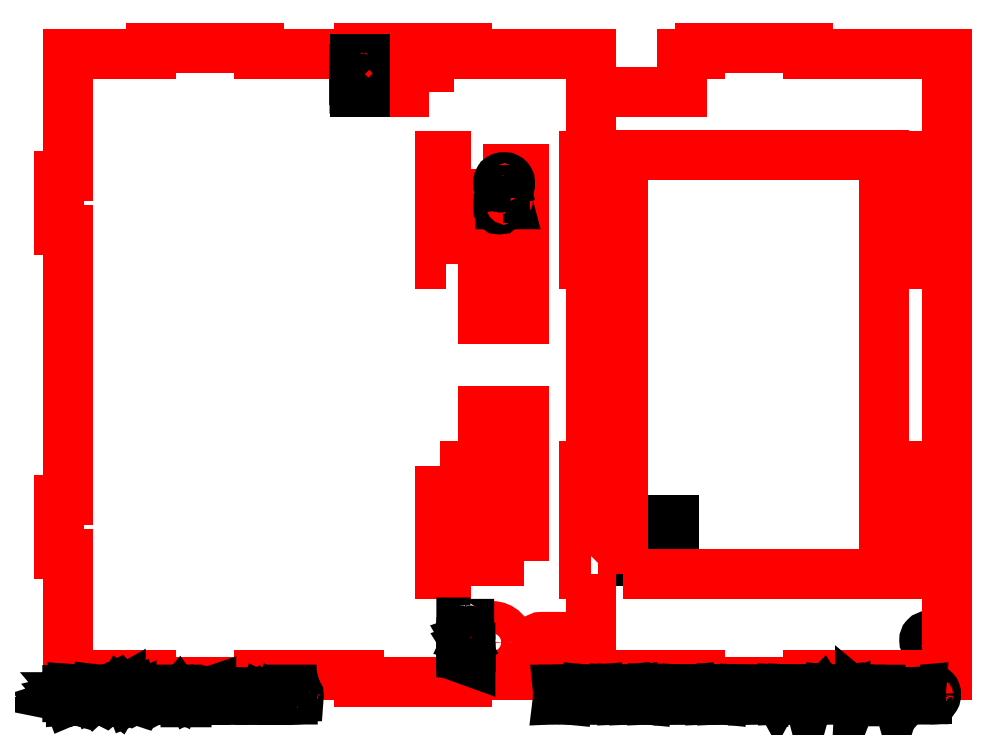
<metadata>
{"format":"dxf","ext":"dxf","renderer":"ezdxf+matplotlib","layout":"modelspace","background":"white","min_lineweight":24,"dpi":150}
</metadata>
<code>
0
SECTION
2
ENTITIES
0
LWPOLYLINE
8
0
90
        4
70
     1
43
0
10
137.1
20
283.6
10
116.1
20
283.6
10
116.1
20
295.6
10
137.1
20
295.6
0
LWPOLYLINE
8
0
90
        4
70
     1
43
0
10
157.2
20
255.1
10
172.2
20
255.1
10
172.2
20
199.5
10
157.2
20
199.5
0
LWPOLYLINE
8
0
90
        4
70
     1
43
0
10
143.5
20
220
10
141
20
220
10
141
20
260
10
143.5
20
260
0
LWPOLYLINE
8
0
90
        4
70
     1
43
0
10
141
20
145
10
143.5
20
145
10
143.5
20
105
10
141
20
105
0
INSERT
8
0
2
Block_0
10
0
20
0
30
0
0
LWPOLYLINE
8
0
90
        4
70
     1
43
0
10
172.2
20
109.9
10
157.2
20
109.9
10
157.2
20
165.5
10
172.2
20
165.5
0
CIRCLE
8
0
10
160.4
20
79.61
30
0
40
6
0
INSERT
8
0
2
Block_1
10
0
20
0
30
0
0
LWPOLYLINE
8
0
90
        4
70
     1
43
0
10
227.9
20
109.7
10
212.6
20
109.7
10
212.6
20
125
10
227.9
20
125
0
SPLINE
8
0
210
0
220
0
230
1
70
     9
71
     3
72
   113
73
   109
74
     0
42
1e-10
43
1e-10
40
0
40
0
40
0
40
0
40
1
40
1
40
1
40
2
40
2
40
2
40
3
40
3
40
3
40
4
40
4
40
4
40
5
40
5
40
5
40
6
40
6
40
6
40
7
40
7
40
7
40
8
40
8
40
8
40
9
40
9
40
9
40
10
40
10
40
10
40
11
40
11
40
11
40
12
40
12
40
12
40
13
40
13
40
13
40
14
40
14
40
14
40
15
40
15
40
15
40
16
40
16
40
16
40
17
40
17
40
17
40
18
40
18
40
18
40
19
40
19
40
19
40
20
40
20
40
20
40
21
40
21
40
21
40
22
40
22
40
22
40
23
40
23
40
23
40
24
40
24
40
24
40
25
40
25
40
25
40
26
40
26
40
26
40
27
40
27
40
27
40
28
40
28
40
28
40
29
40
29
40
29
40
30
40
30
40
30
40
31
40
31
40
31
40
32
40
32
40
32
40
33
40
33
40
33
40
34
40
34
40
34
40
35
40
35
40
35
40
36
40
36
40
36
40
36
10
222.9
20
121.8
30
0
10
223
20
122
30
0
10
223.1
20
122.1
30
0
10
223.2
20
122.1
30
0
10
223.3
20
122.2
30
0
10
223.5
20
122.2
30
0
10
223.6
20
122.2
30
0
10
223.8
20
122.2
30
0
10
224
20
122.1
30
0
10
224.2
20
122
30
0
10
224.3
20
121.8
30
0
10
224.4
20
121.6
30
0
10
224.4
20
121.2
30
0
10
224.4
20
121.2
30
0
10
224.4
20
119.8
30
0
10
224.4
20
119.8
30
0
10
224.4
20
119.4
30
0
10
224.3
20
119.2
30
0
10
224.2
20
119
30
0
10
224
20
118.8
30
0
10
223.8
20
118.8
30
0
10
223.6
20
118.8
30
0
10
223.4
20
118.8
30
0
10
223.2
20
118.8
30
0
10
223.1
20
118.9
30
0
10
223
20
119.1
30
0
10
222.9
20
119.3
30
0
10
222.8
20
119.6
30
0
10
222.8
20
119.8
30
0
10
222.7
20
120
30
0
10
222.6
20
120.1
30
0
10
222.4
20
120.3
30
0
10
222.1
20
120.5
30
0
10
221.7
20
120.7
30
0
10
221.3
20
120.8
30
0
10
220.9
20
120.9
30
0
10
220.6
20
120.9
30
0
10
220.1
20
120.9
30
0
10
219.7
20
120.8
30
0
10
219.3
20
120.6
30
0
10
218.9
20
120.4
30
0
10
218.5
20
120
30
0
10
218.2
20
119.6
30
0
10
217.9
20
119.1
30
0
10
217.7
20
118.5
30
0
10
217.7
20
117.9
30
0
10
217.7
20
117.9
30
0
10
217.7
20
116.9
30
0
10
217.7
20
116.9
30
0
10
217.7
20
116.1
30
0
10
218
20
115.5
30
0
10
218.6
20
115
30
0
10
219.1
20
114.4
30
0
10
219.9
20
114.2
30
0
10
220.9
20
114.2
30
0
10
221.5
20
114.2
30
0
10
222
20
114.3
30
0
10
222.4
20
114.4
30
0
10
222.6
20
114.5
30
0
10
222.9
20
114.7
30
0
10
223.1
20
115
30
0
10
223.3
20
115.1
30
0
10
223.4
20
115.3
30
0
10
223.5
20
115.3
30
0
10
223.6
20
115.4
30
0
10
223.7
20
115.4
30
0
10
223.8
20
115.4
30
0
10
224.1
20
115.4
30
0
10
224.2
20
115.3
30
0
10
224.4
20
115.1
30
0
10
224.6
20
115
30
0
10
224.6
20
114.8
30
0
10
224.6
20
114.6
30
0
10
224.6
20
114.4
30
0
10
224.5
20
114.1
30
0
10
224.3
20
113.9
30
0
10
224
20
113.5
30
0
10
223.6
20
113.2
30
0
10
223.1
20
113
30
0
10
222.4
20
112.7
30
0
10
221.7
20
112.6
30
0
10
220.9
20
112.6
30
0
10
220
20
112.6
30
0
10
219.1
20
112.8
30
0
10
218.4
20
113.2
30
0
10
217.7
20
113.5
30
0
10
217.2
20
114
30
0
10
216.8
20
114.7
30
0
10
216.4
20
115.3
30
0
10
216.2
20
116.1
30
0
10
216.2
20
116.8
30
0
10
216.2
20
116.8
30
0
10
216.2
20
117.9
30
0
10
216.2
20
117.9
30
0
10
216.2
20
118.7
30
0
10
216.3
20
119.5
30
0
10
216.7
20
120.2
30
0
10
217.1
20
121
30
0
10
217.6
20
121.5
30
0
10
218.3
20
121.9
30
0
10
219
20
122.3
30
0
10
219.7
20
122.5
30
0
10
220.5
20
122.5
30
0
10
221
20
122.5
30
0
10
221.4
20
122.4
30
0
10
221.8
20
122.3
30
0
10
222.2
20
122.2
30
0
10
222.6
20
122
30
0
10
222.9
20
121.8
30
0
0
HATCH
8
0
10
0
20
0
30
0
210
0
220
0
230
1
2
SOLID
70
     1
71
     1
91
        1
92
        1
93
        1
72
     4
94
        3
73
     0
74
     0
95
      113
96
      109
40
0
40
0
40
0
40
0
40
1
40
1
40
1
40
2
40
2
40
2
40
3
40
3
40
3
40
4
40
4
40
4
40
5
40
5
40
5
40
6
40
6
40
6
40
7
40
7
40
7
40
8
40
8
40
8
40
9
40
9
40
9
40
10
40
10
40
10
40
11
40
11
40
11
40
12
40
12
40
12
40
13
40
13
40
13
40
14
40
14
40
14
40
15
40
15
40
15
40
16
40
16
40
16
40
17
40
17
40
17
40
18
40
18
40
18
40
19
40
19
40
19
40
20
40
20
40
20
40
21
40
21
40
21
40
22
40
22
40
22
40
23
40
23
40
23
40
24
40
24
40
24
40
25
40
25
40
25
40
26
40
26
40
26
40
27
40
27
40
27
40
28
40
28
40
28
40
29
40
29
40
29
40
30
40
30
40
30
40
31
40
31
40
31
40
32
40
32
40
32
40
33
40
33
40
33
40
34
40
34
40
34
40
35
40
35
40
35
40
36
40
36
40
36
40
36
10
222.9
20
121.8
10
223
20
122
10
223.1
20
122.1
10
223.2
20
122.1
10
223.3
20
122.2
10
223.5
20
122.2
10
223.6
20
122.2
10
223.8
20
122.2
10
224
20
122.1
10
224.2
20
122
10
224.3
20
121.8
10
224.4
20
121.6
10
224.4
20
121.2
10
224.4
20
121.2
10
224.4
20
119.8
10
224.4
20
119.8
10
224.4
20
119.4
10
224.3
20
119.2
10
224.2
20
119
10
224
20
118.8
10
223.8
20
118.8
10
223.6
20
118.8
10
223.4
20
118.8
10
223.2
20
118.8
10
223.1
20
118.9
10
223
20
119.1
10
222.9
20
119.3
10
222.8
20
119.6
10
222.8
20
119.8
10
222.7
20
120
10
222.6
20
120.1
10
222.4
20
120.3
10
222.1
20
120.5
10
221.7
20
120.7
10
221.3
20
120.8
10
220.9
20
120.9
10
220.6
20
120.9
10
220.1
20
120.9
10
219.7
20
120.8
10
219.3
20
120.6
10
218.9
20
120.4
10
218.5
20
120
10
218.2
20
119.6
10
217.9
20
119.1
10
217.7
20
118.5
10
217.7
20
117.9
10
217.7
20
117.9
10
217.7
20
116.9
10
217.7
20
116.9
10
217.7
20
116.1
10
218
20
115.5
10
218.6
20
115
10
219.1
20
114.4
10
219.9
20
114.2
10
220.9
20
114.2
10
221.5
20
114.2
10
222
20
114.3
10
222.4
20
114.4
10
222.6
20
114.5
10
222.9
20
114.7
10
223.1
20
115
10
223.3
20
115.1
10
223.4
20
115.3
10
223.5
20
115.3
10
223.6
20
115.4
10
223.7
20
115.4
10
223.8
20
115.4
10
224.1
20
115.4
10
224.2
20
115.3
10
224.4
20
115.1
10
224.6
20
115
10
224.6
20
114.8
10
224.6
20
114.6
10
224.6
20
114.4
10
224.5
20
114.1
10
224.3
20
113.9
10
224
20
113.5
10
223.6
20
113.2
10
223.1
20
113
10
222.4
20
112.7
10
221.7
20
112.6
10
220.9
20
112.6
10
220
20
112.6
10
219.1
20
112.8
10
218.4
20
113.2
10
217.7
20
113.5
10
217.2
20
114
10
216.8
20
114.7
10
216.4
20
115.3
10
216.2
20
116.1
10
216.2
20
116.8
10
216.2
20
116.8
10
216.2
20
117.9
10
216.2
20
117.9
10
216.2
20
118.7
10
216.3
20
119.5
10
216.7
20
120.2
10
217.1
20
121
10
217.6
20
121.5
10
218.3
20
121.9
10
219
20
122.3
10
219.7
20
122.5
10
220.5
20
122.5
10
221
20
122.5
10
221.4
20
122.4
10
221.8
20
122.3
10
222.2
20
122.2
10
222.6
20
122
10
222.9
20
121.8
97
        0
97
        1
75
     2
76
     1
98
        1
10
0
20
0
450
        0
451
        0
460
0
461
0
452
        0
462
0
453
        0
470

0
INSERT
8
0
2
Block_2
10
0
20
0
30
0
0
INSERT
8
0
2
Block_3
10
0
20
0
30
0
0
LWPOLYLINE
8
0
90
       15
70
     0
43
0
10
197
20
105
10
197
20
67.5
10
237.4
20
67.5
10
237.4
20
65
10
277.5
20
65
10
277.5
20
67.5
10
329.1
20
67.5
10
329.1
20
297.5
10
277.5
20
297.5
10
277.5
20
300
10
237.4
20
300
10
237.4
20
297.5
10
230.7
20
297.5
10
230.7
20
283.6
10
197
20
283.6
0
LWPOLYLINE
8
0
90
        4
70
     1
43
0
10
209
20
104.9
10
209
20
260.1
10
305.5
20
260.1
10
305.5
20
104.9
0
LWPOLYLINE
8
0
90
        4
70
     1
43
0
10
320.7
20
145
10
320.7
20
105
10
318.2
20
105
10
318.2
20
145
0
LWPOLYLINE
8
0
90
        4
70
     1
43
0
10
320.7
20
260
10
320.7
20
220
10
318.2
20
220
10
318.2
20
260
0
INSERT
8
0
2
Block_4
10
0
20
0
30
0
0
INSERT
8
0
2
Block_5
10
0
20
0
30
0
0
INSERT
8
0
2
Block_6
10
0
20
0
30
0
0
ENDSEC
0
EOF

</code>
